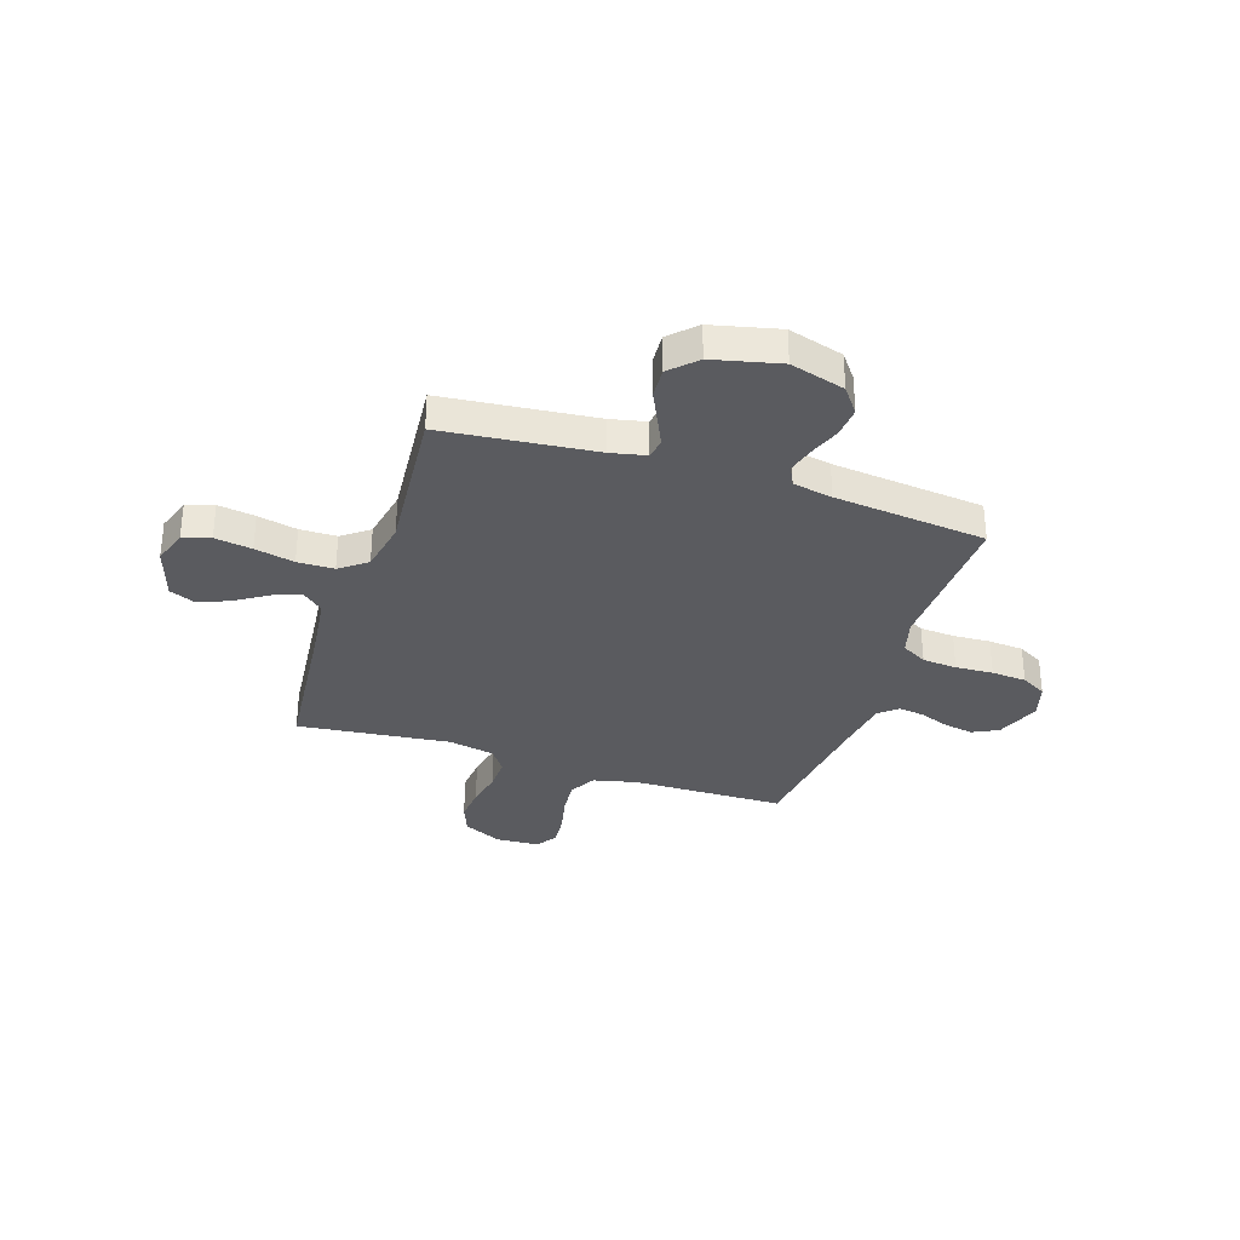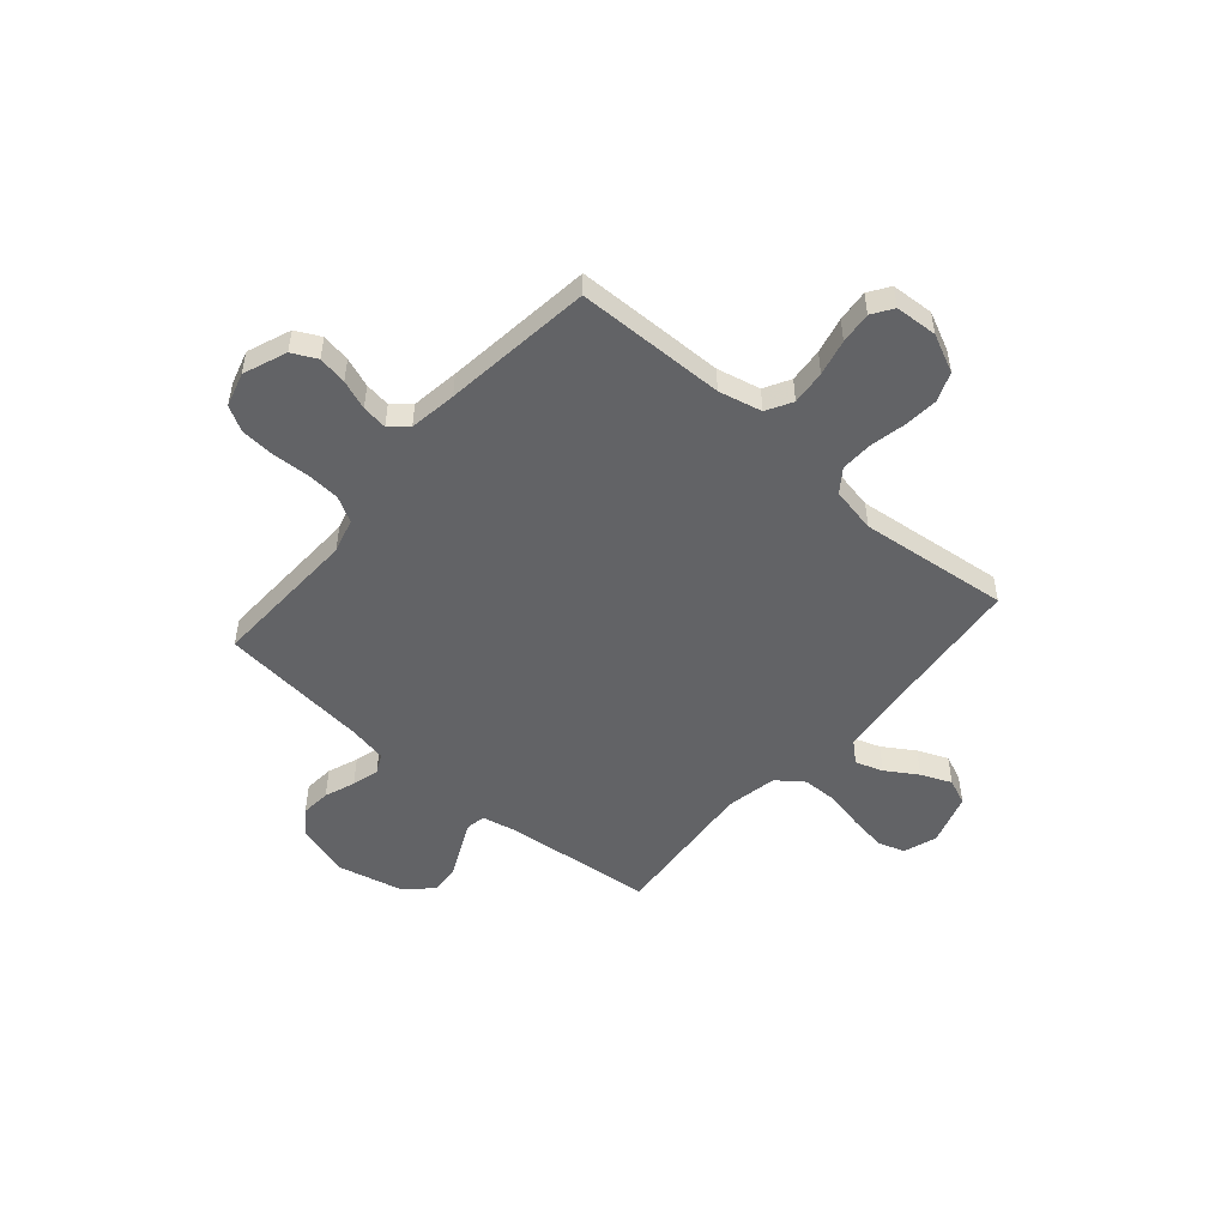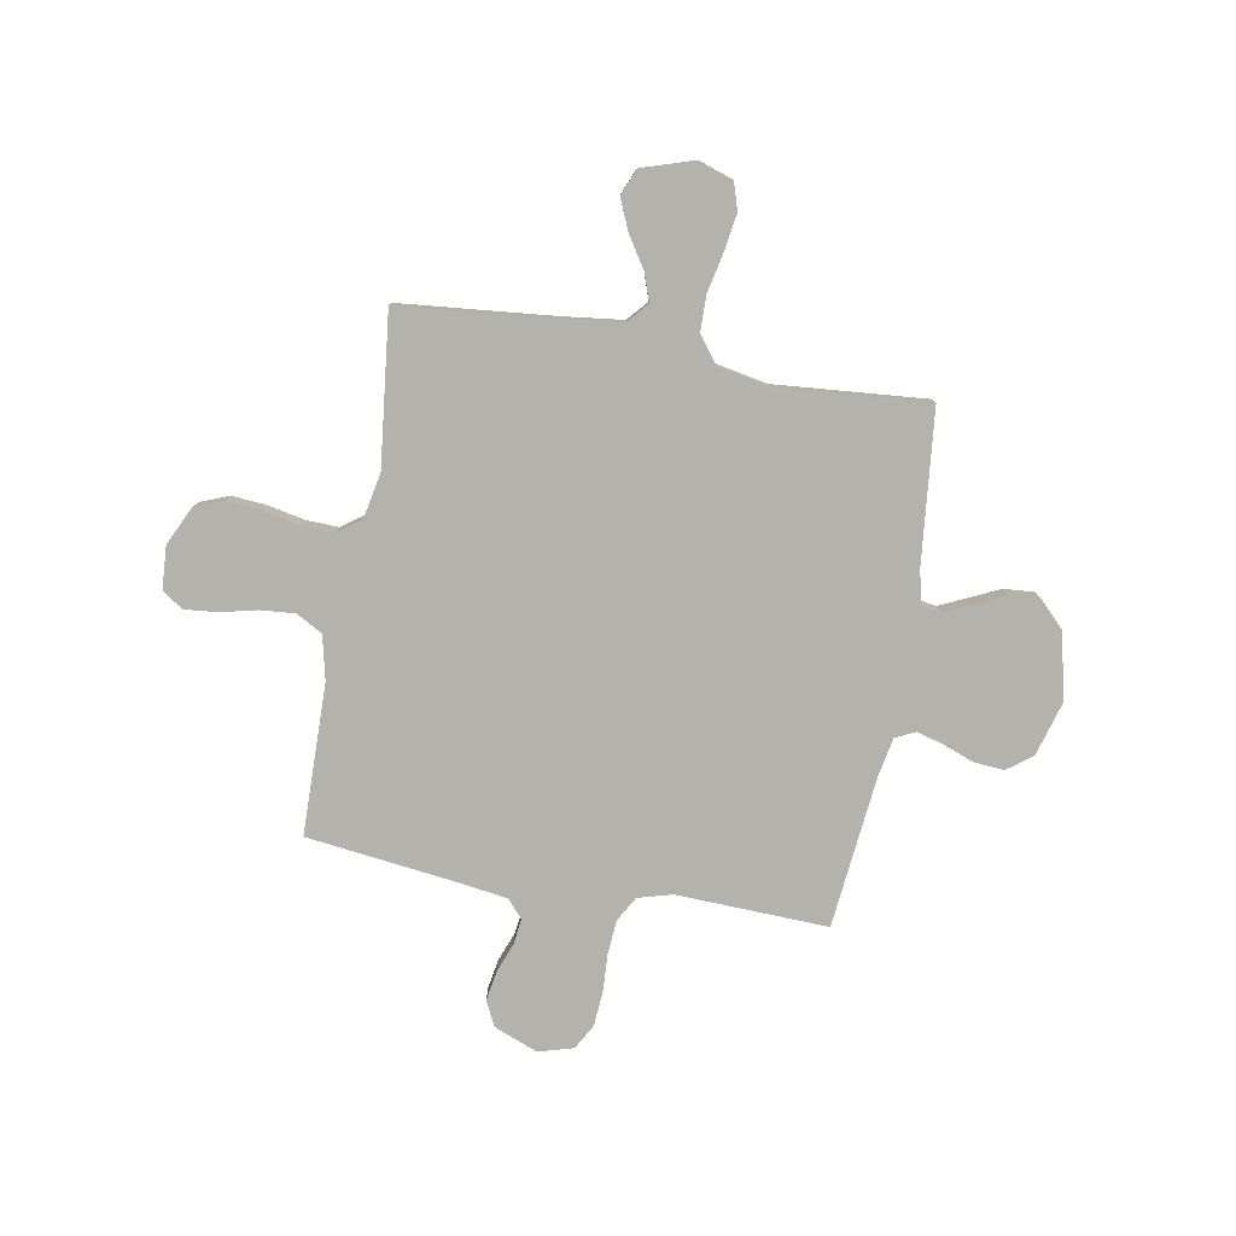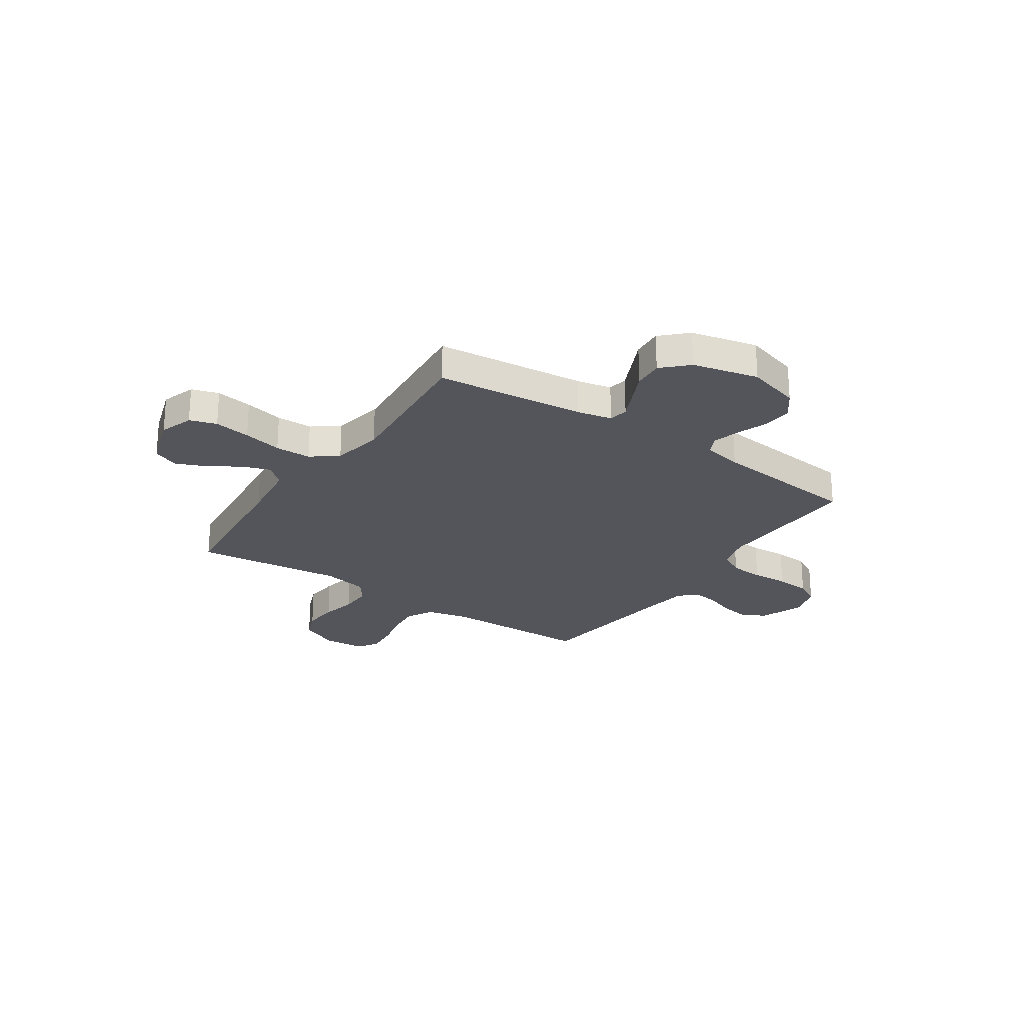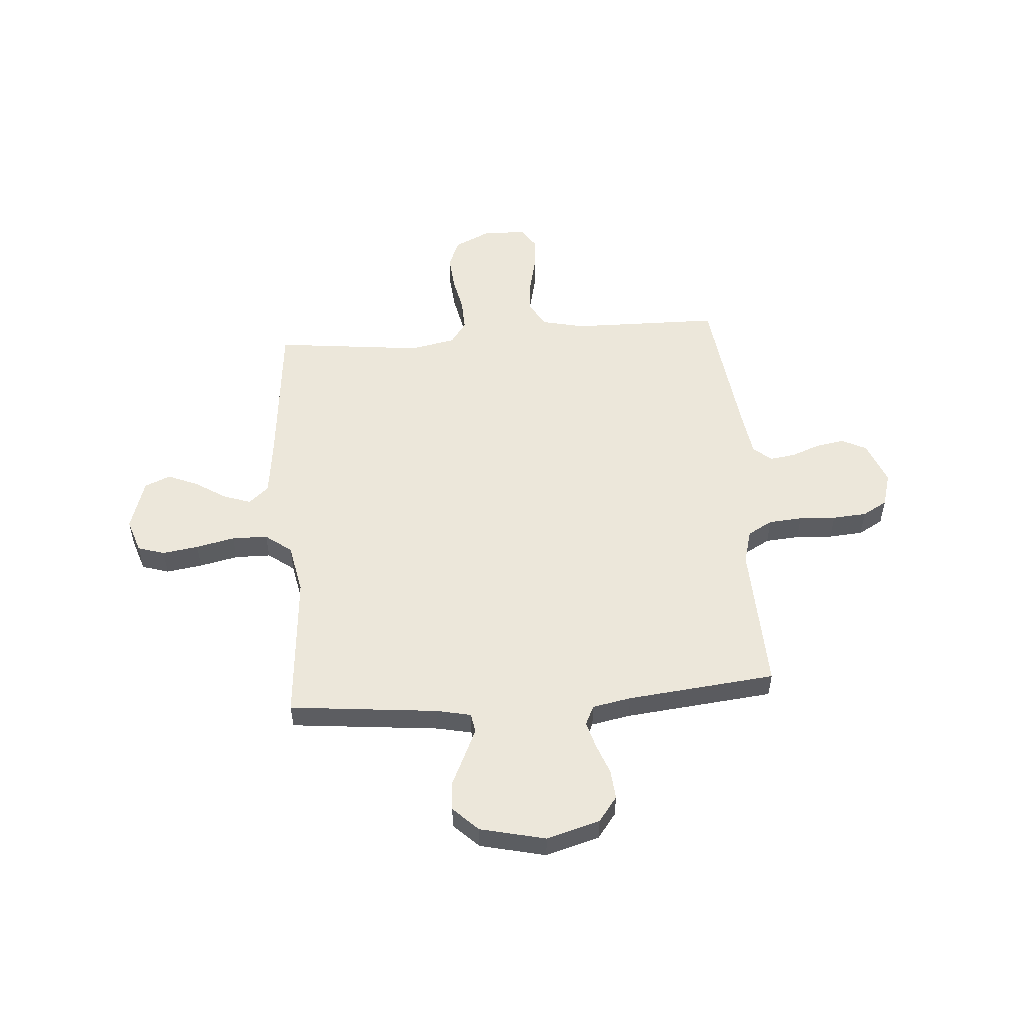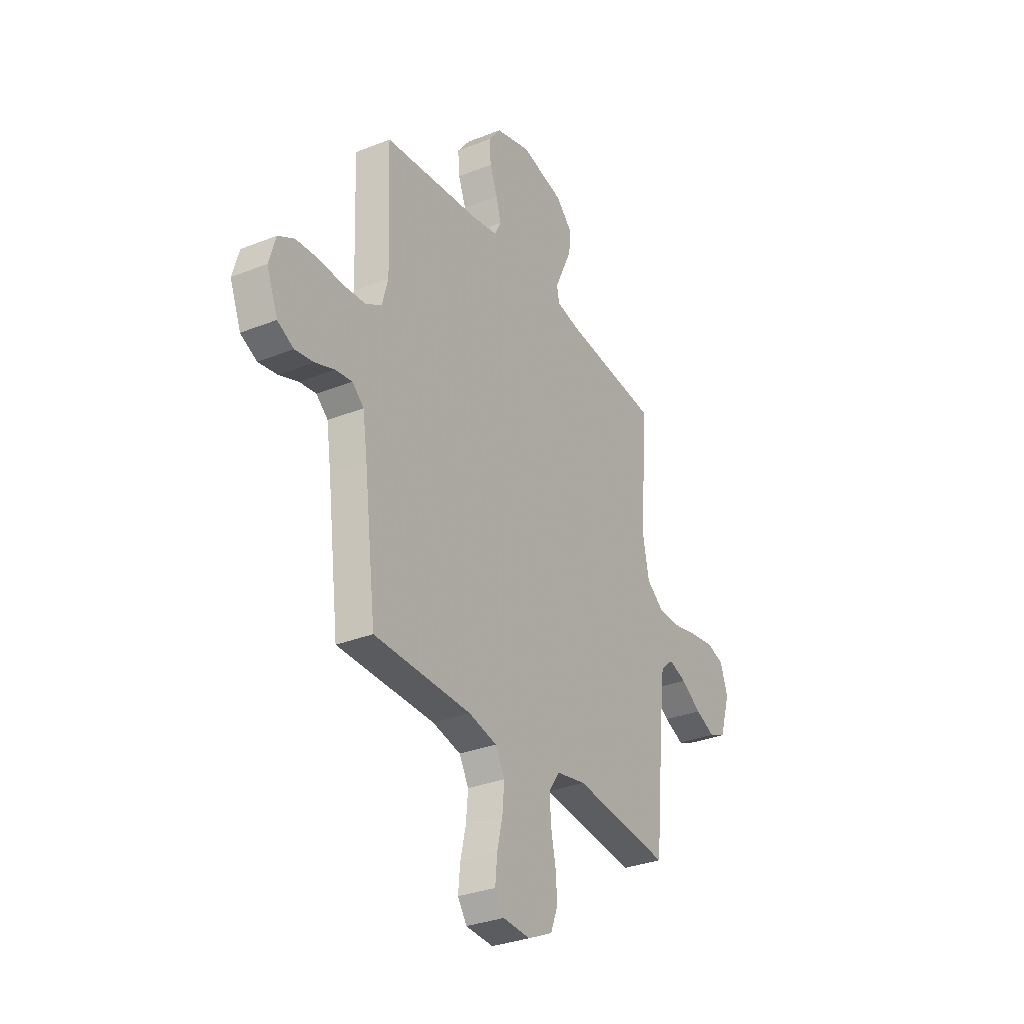
<metadata>
{"format":"obj","ext":"obj","renderer":"f3d","projection":"perspective","resolution":1024,"background":"white","views":[{"elev":-32.9,"azim":-18.2,"up":"+Y"},{"elev":-50.9,"azim":139.2,"up":"+Y"},{"elev":-79.4,"azim":-100.1,"up":"+Y"},{"elev":-24.9,"azim":-34.0,"up":"+Y"},{"elev":53.0,"azim":-4.4,"up":"+Y"},{"elev":-31.6,"azim":119.4,"up":"+Z"}]}
</metadata>
<code>
v -0.5 0.07 -0.5
v -0.529 0.07 -0.2
v -0.544 0.07 -0.076
v -0.584 0.07 -0.041
v -0.639 0.07 -0.06
v -0.702 0.07 -0.1
v -0.763 0.07 -0.126
v -0.815 0.07 -0.104
v -0.848 0.07 0
v -0.825 0.07 0.068
v -0.771 0.07 0.085
v -0.698 0.07 0.074
v -0.62 0.07 0.057
v -0.548 0.07 0.058
v -0.495 0.07 0.098
v -0.475 0.07 0.2
v -0.5 0.07 0.5
v -0.2 0.07 0.531
v -0.131 0.07 0.546
v -0.124 0.07 0.585
v -0.149 0.07 0.639
v -0.178 0.07 0.701
v -0.182 0.07 0.761
v -0.132 0.07 0.81
v 0 0.07 0.841
v 0.108 0.07 0.81
v 0.146 0.07 0.76
v 0.141 0.07 0.7
v 0.118 0.07 0.639
v 0.103 0.07 0.585
v 0.122 0.07 0.546
v 0.2 0.07 0.531
v 0.5 0.07 0.5
v 0.489 0.07 0.2
v 0.508 0.07 0.131
v 0.558 0.07 0.103
v 0.626 0.07 0.098
v 0.7 0.07 0.102
v 0.769 0.07 0.097
v 0.819 0.07 0.069
v 0.839 0.07 0
v 0.805 0.07 -0.087
v 0.755 0.07 -0.112
v 0.697 0.07 -0.102
v 0.638 0.07 -0.08
v 0.587 0.07 -0.073
v 0.551 0.07 -0.104
v 0.537 0.07 -0.2
v 0.5 0.07 -0.5
v 0.2 0.07 -0.505
v 0.113 0.07 -0.525
v 0.084 0.07 -0.577
v 0.09 0.07 -0.646
v 0.107 0.07 -0.719
v 0.113 0.07 -0.783
v 0.085 0.07 -0.825
v 0 0.07 -0.83
v -0.076 0.07 -0.794
v -0.099 0.07 -0.736
v -0.093 0.07 -0.666
v -0.078 0.07 -0.594
v -0.076 0.07 -0.53
v -0.109 0.07 -0.484
v -0.2 0.07 -0.466
v -0.5 0 -0.5
v -0.529 0 -0.2
v -0.544 0 -0.076
v -0.584 0 -0.041
v -0.639 0 -0.06
v -0.702 0 -0.1
v -0.763 0 -0.126
v -0.815 0 -0.104
v -0.848 0 0
v -0.825 0 0.068
v -0.771 0 0.085
v -0.698 0 0.074
v -0.62 0 0.057
v -0.548 0 0.058
v -0.495 0 0.098
v -0.475 0 0.2
v -0.5 0 0.5
v -0.2 0 0.531
v -0.131 0 0.546
v -0.124 0 0.585
v -0.149 0 0.639
v -0.178 0 0.701
v -0.182 0 0.761
v -0.132 0 0.81
v 0 0 0.841
v 0.108 0 0.81
v 0.146 0 0.76
v 0.141 0 0.7
v 0.118 0 0.639
v 0.103 0 0.585
v 0.122 0 0.546
v 0.2 0 0.531
v 0.5 0 0.5
v 0.489 0 0.2
v 0.508 0 0.131
v 0.558 0 0.103
v 0.626 0 0.098
v 0.7 0 0.102
v 0.769 0 0.097
v 0.819 0 0.069
v 0.839 0 0
v 0.805 0 -0.087
v 0.755 0 -0.112
v 0.697 0 -0.102
v 0.638 0 -0.08
v 0.587 0 -0.073
v 0.551 0 -0.104
v 0.537 0 -0.2
v 0.5 0 -0.5
v 0.2 0 -0.505
v 0.113 0 -0.525
v 0.084 0 -0.577
v 0.09 0 -0.646
v 0.107 0 -0.719
v 0.113 0 -0.783
v 0.085 0 -0.825
v 0 0 -0.83
v -0.076 0 -0.794
v -0.099 0 -0.736
v -0.093 0 -0.666
v -0.078 0 -0.594
v -0.076 0 -0.53
v -0.109 0 -0.484
v -0.2 0 -0.466
f 59 60 61
f 58 59 61
f 57 58 61
f 56 57 61
f 55 56 61
f 54 55 61
f 53 54 61
f 52 53 61 62
f 51 52 62 63
f 48 49 50
f 51 63 64
f 50 51 64
f 48 50 64
f 47 48 64
f 43 44 45
f 42 43 45
f 41 42 45
f 40 41 45
f 39 40 45
f 38 39 45
f 37 38 45
f 36 37 45 46
f 64 1 2
f 47 64 2
f 46 47 2
f 36 46 2
f 35 36 2
f 27 28 29
f 26 27 29
f 25 26 29
f 24 25 29
f 23 24 29
f 22 23 29
f 21 22 29
f 20 21 29 30
f 19 20 30 31
f 16 17 18
f 19 31 32
f 18 19 32
f 16 18 32
f 15 16 32
f 11 12 13
f 10 11 13
f 9 10 13
f 8 9 13
f 7 8 13
f 6 7 13
f 5 6 13
f 4 5 13 14
f 32 33 34
f 15 32 34
f 14 15 34
f 4 14 34
f 3 4 34
f 2 3 34 35
f 125 124 123
f 125 123 122
f 125 122 121
f 125 121 120
f 125 120 119
f 125 119 118
f 125 118 117
f 126 125 117 116
f 127 126 116 115
f 114 113 112
f 128 127 115
f 128 115 114
f 128 114 112
f 128 112 111
f 109 108 107
f 109 107 106
f 109 106 105
f 109 105 104
f 109 104 103
f 109 103 102
f 109 102 101
f 110 109 101 100
f 66 65 128
f 66 128 111
f 66 111 110
f 66 110 100
f 66 100 99
f 93 92 91
f 93 91 90
f 93 90 89
f 93 89 88
f 93 88 87
f 93 87 86
f 93 86 85
f 94 93 85 84
f 95 94 84 83
f 82 81 80
f 96 95 83
f 96 83 82
f 96 82 80
f 96 80 79
f 77 76 75
f 77 75 74
f 77 74 73
f 77 73 72
f 77 72 71
f 77 71 70
f 77 70 69
f 78 77 69 68
f 98 97 96
f 98 96 79
f 98 79 78
f 98 78 68
f 98 68 67
f 99 98 67 66
f 1 65 66 2
f 2 66 67 3
f 3 67 68 4
f 4 68 69 5
f 5 69 70 6
f 6 70 71 7
f 7 71 72 8
f 8 72 73 9
f 9 73 74 10
f 10 74 75 11
f 11 75 76 12
f 12 76 77 13
f 13 77 78 14
f 14 78 79 15
f 15 79 80 16
f 16 80 81 17
f 17 81 82 18
f 18 82 83 19
f 19 83 84 20
f 20 84 85 21
f 21 85 86 22
f 22 86 87 23
f 23 87 88 24
f 24 88 89 25
f 25 89 90 26
f 26 90 91 27
f 27 91 92 28
f 28 92 93 29
f 29 93 94 30
f 30 94 95 31
f 31 95 96 32
f 32 96 97 33
f 33 97 98 34
f 34 98 99 35
f 35 99 100 36
f 36 100 101 37
f 37 101 102 38
f 38 102 103 39
f 39 103 104 40
f 40 104 105 41
f 41 105 106 42
f 42 106 107 43
f 43 107 108 44
f 44 108 109 45
f 45 109 110 46
f 46 110 111 47
f 47 111 112 48
f 48 112 113 49
f 49 113 114 50
f 50 114 115 51
f 51 115 116 52
f 52 116 117 53
f 53 117 118 54
f 54 118 119 55
f 55 119 120 56
f 56 120 121 57
f 57 121 122 58
f 58 122 123 59
f 59 123 124 60
f 60 124 125 61
f 61 125 126 62
f 62 126 127 63
f 63 127 128 64
f 64 128 65 1

</code>
